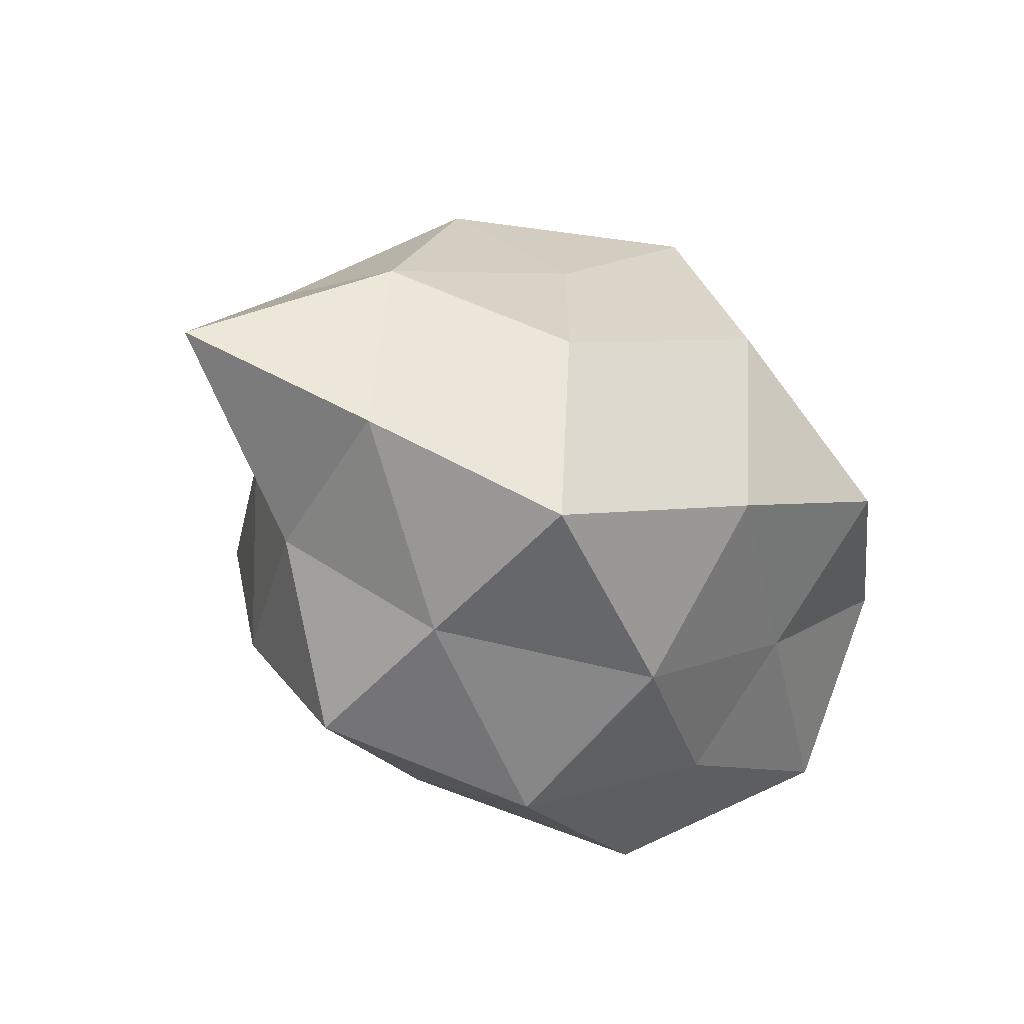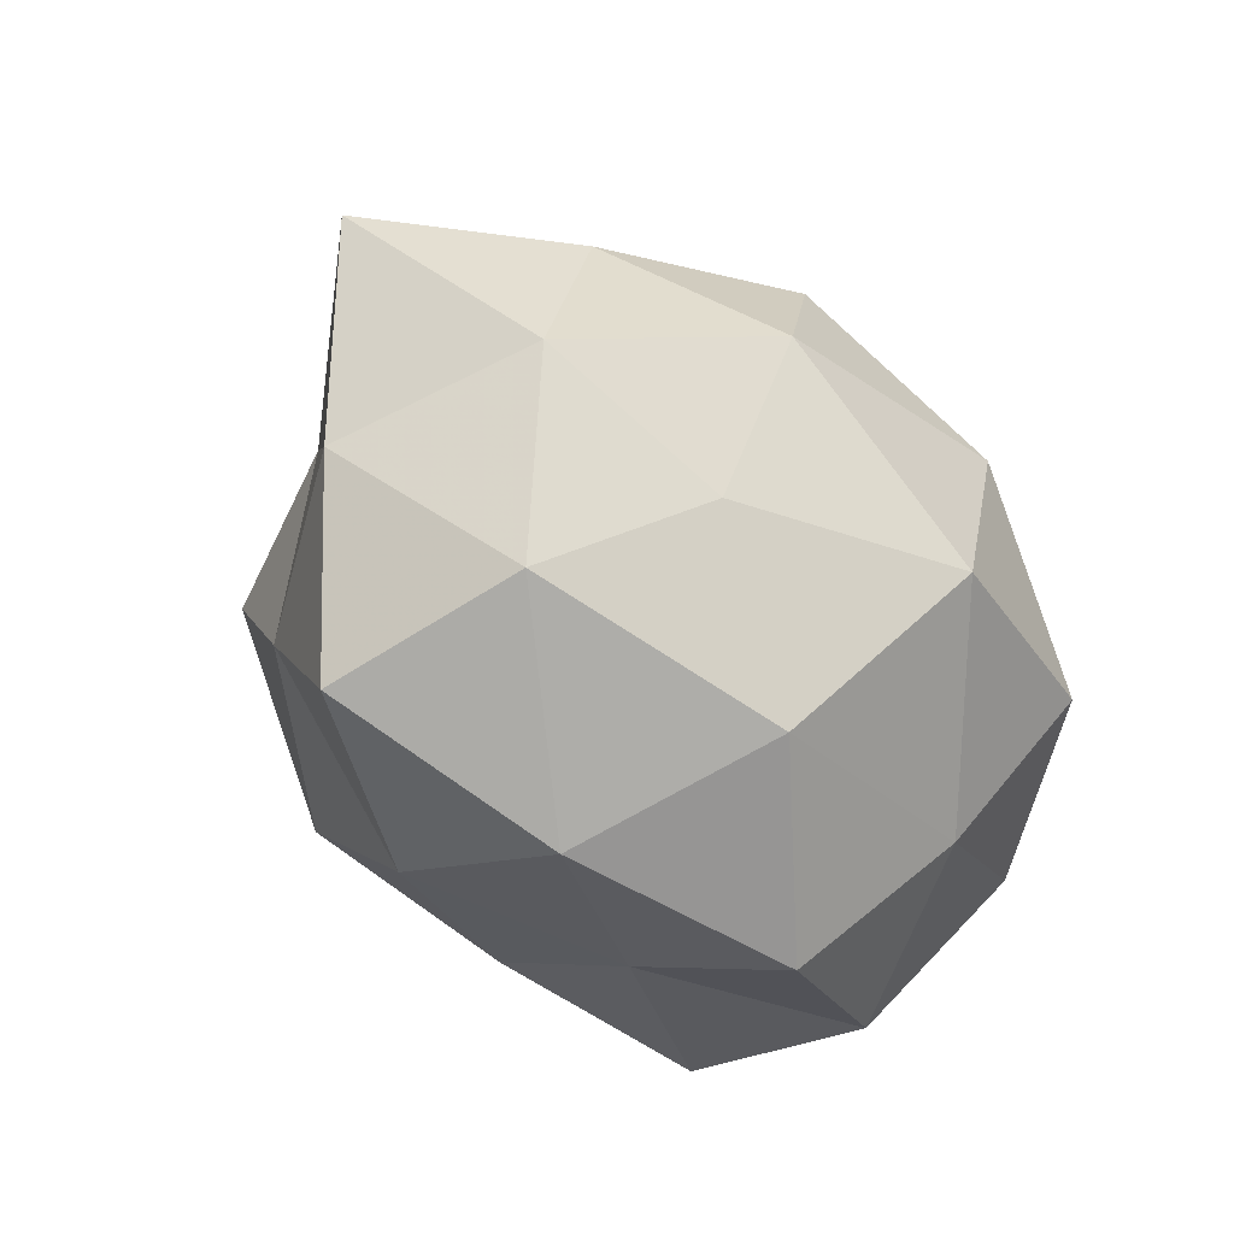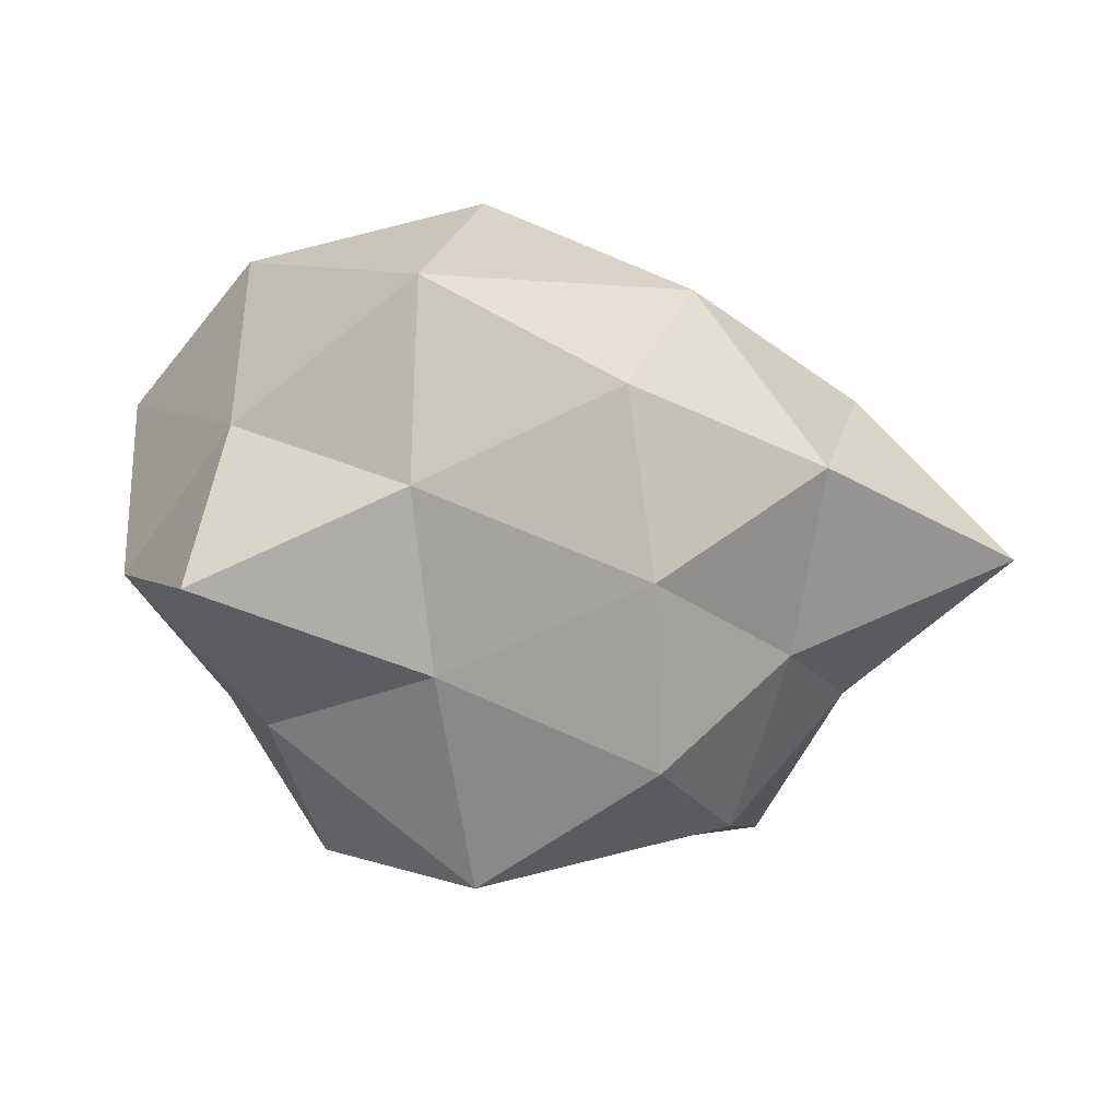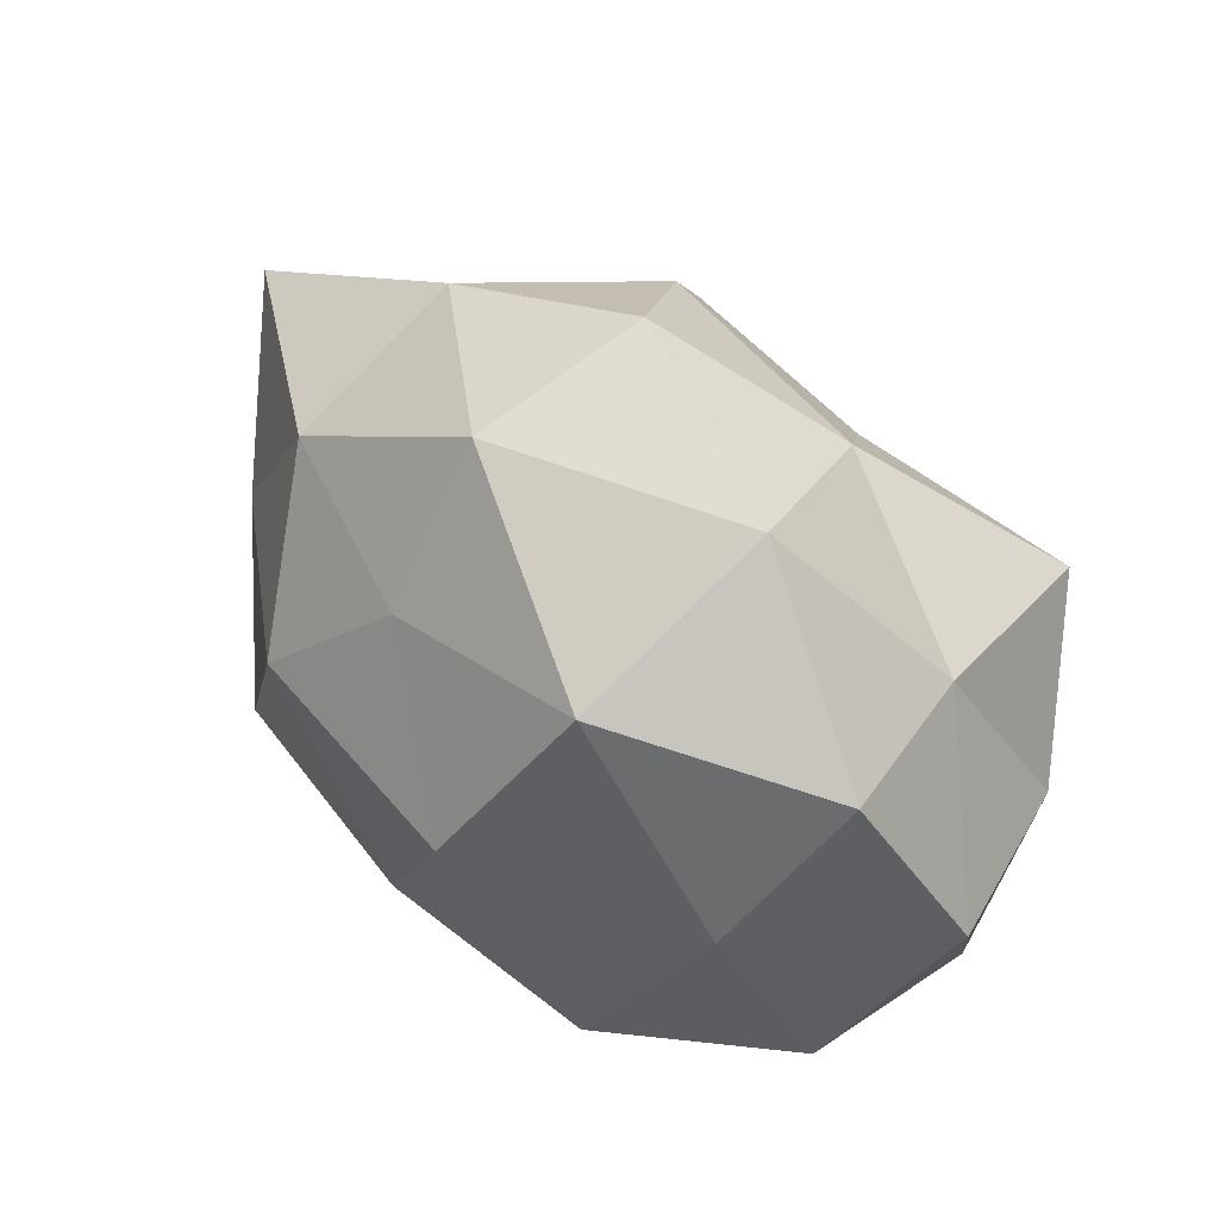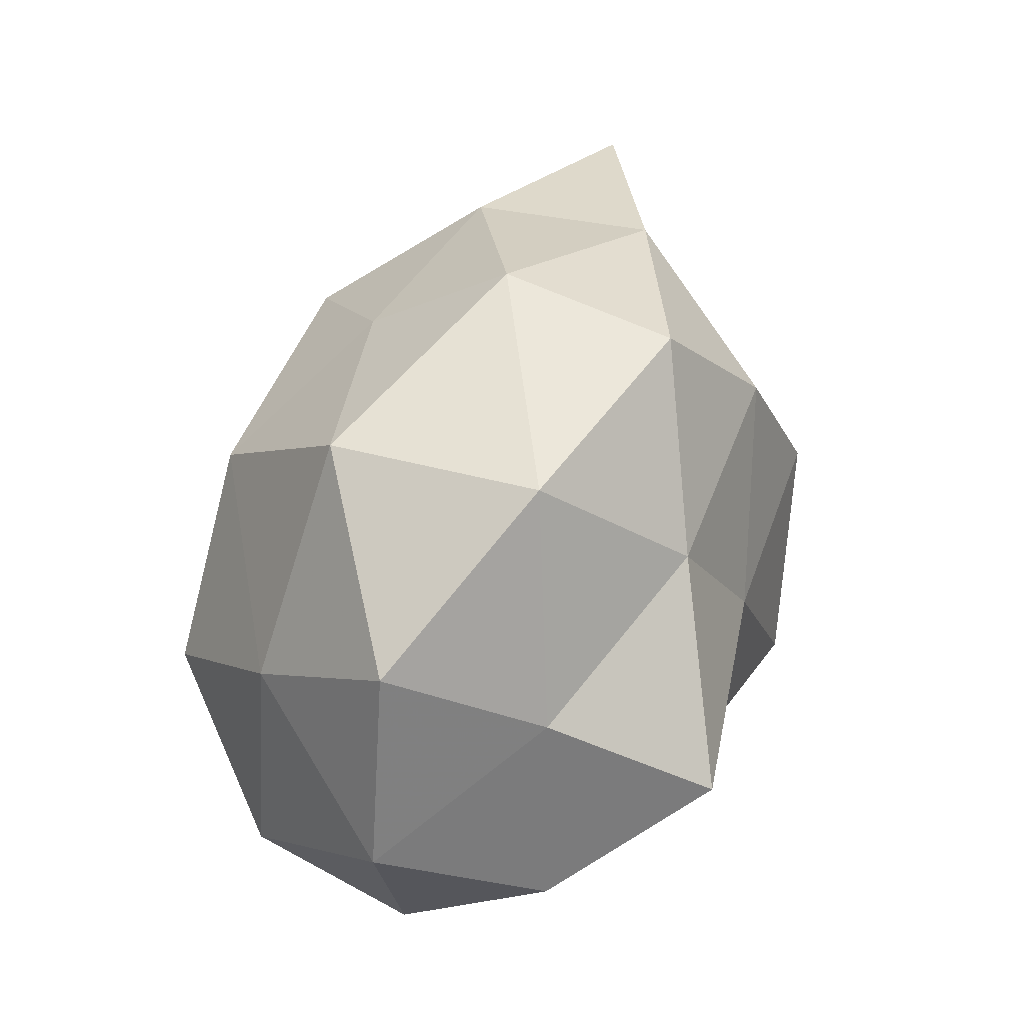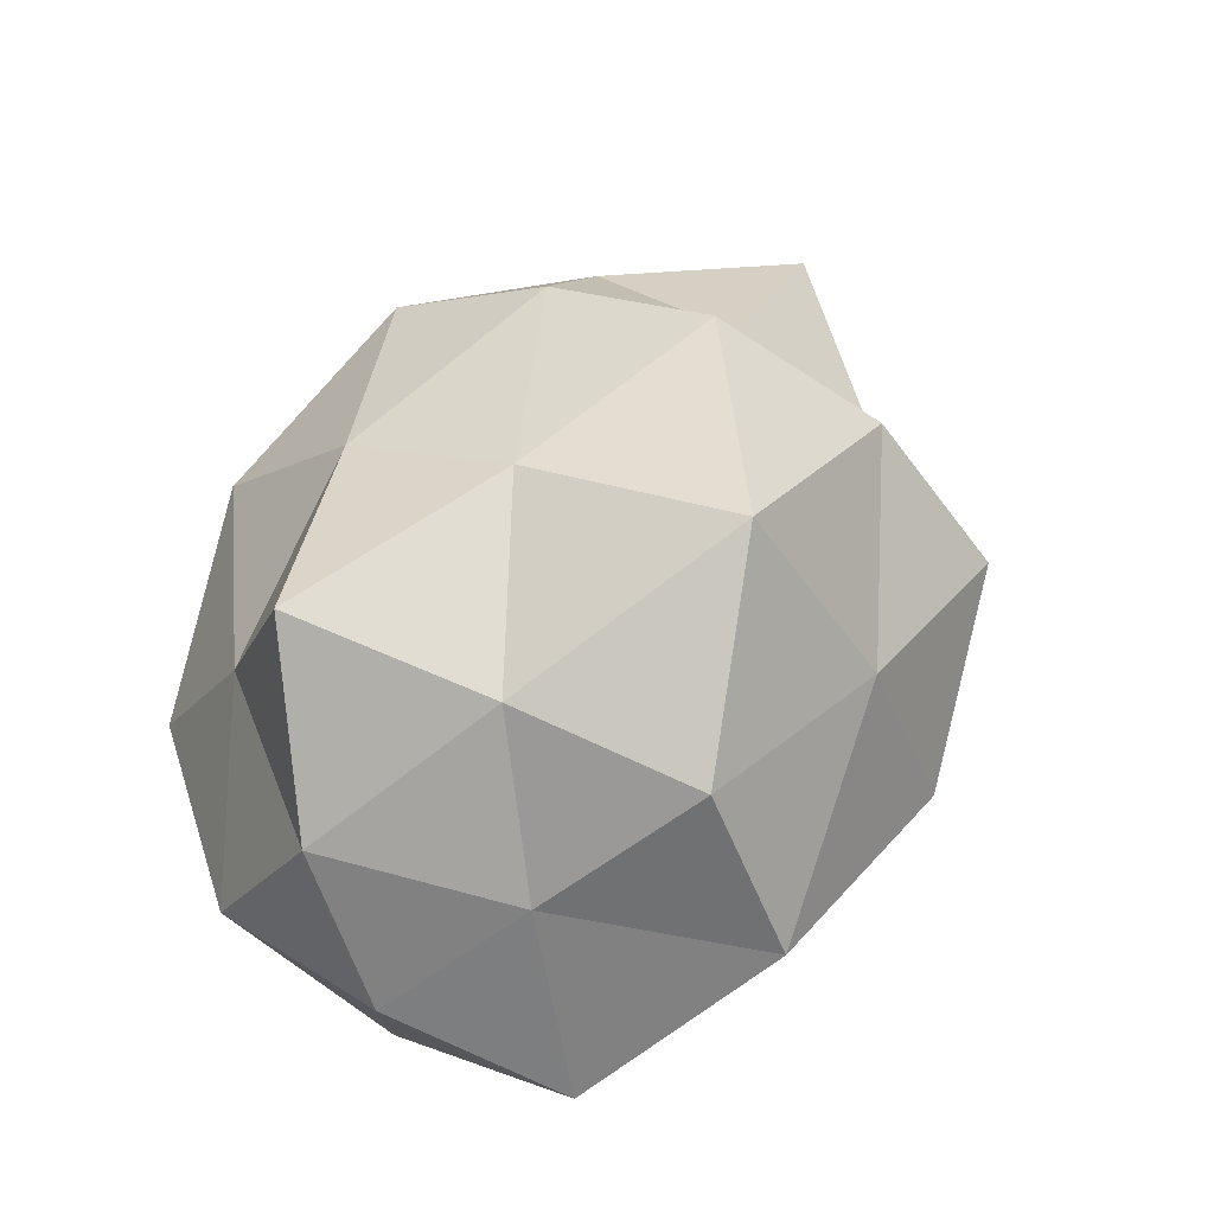
<metadata>
{"format":"obj","ext":"obj","renderer":"f3d","projection":"perspective","resolution":1024,"background":"white","views":[{"elev":-21.4,"azim":134.3,"up":"+Y"},{"elev":-62.9,"azim":130.6,"up":"+Z"},{"elev":36.1,"azim":10.5,"up":"+Y"},{"elev":73.2,"azim":-137.9,"up":"+Y"},{"elev":66.2,"azim":-76.8,"up":"+Y"},{"elev":57.7,"azim":-54.9,"up":"+Z"}]}
</metadata>
<code>
v 0.02569 -0.01331 -0.02644
v -0.01708 -0.03336 0.004224
v 0.02901 0.002524 0.01463
v -0.03931 0.01115 -0.002931
v 0.02467 -0.01532 0.01924
v -0.02803 -0.01493 0.009483
v -0.02426 0.01461 -0.01812
v -0.01556 -0.02406 0.02044
v -0.02675 0.02794 -0.004576
v -0.02504 0.01246 0.02762
v -0.03553 -0.004061 -0.01683
v -0.001528 0.01359 -0.02788
v 0.01317 0.03043 0.01448
v -0.002032 0.00527 0.0271
v -0.007444 0.03454 0.006021
v -0.005229 0.02142 0.02054
v 0.02611 -0.02077 -0.01
v -0.03609 0.002468 0.01365
v 0.04863 0.007118 0.002045
v -0.01925 -5.7e-07 -0.0294
v -0.02478 0.01937 0.01096
v -0.01093 -0.02727 -0.01143
v 0.01734 0.01589 0.02364
v -0.005812 0.03098 -0.01473
v 0.0308 0.01997 0.008823
v 0.007707 -0.03391 -0.004537
v -0.01478 -0.01482 -0.01971
v 0.03201 0.01586 -0.009282
v 0.02251 0.006091 -0.02468
v 0.01654 0.03041 -0.00273
v 0.00228 -0.0157 0.03179
v 0.005529 -0.02733 0.01381
v 0.03363 -0.01013 0.003629
v -0.03956 -0.006609 -0.000536
v -0.03374 -0.02313 -0.008509
v 0.006103 -0.02338 -0.02033
v 0.03769 -0.003359 -0.01275
v 0.003028 -0.007089 -0.03055
v 0.02602 -0.02738 0.005584
v -0.01953 -0.0062 0.02321
v 0.01382 0.01977 -0.01627
v 0.01915 -0.0007962 0.02961
f 6 2 8
f 7 4 9
f 11 4 7
f 14 16 10
f 16 13 15
f 20 11 7
f 20 7 12
f 9 4 21
f 21 15 9
f 10 16 21
f 16 15 21
f 4 18 21
f 21 18 10
f 23 13 16
f 23 16 14
f 7 9 24
f 7 24 12
f 24 9 15
f 3 19 25
f 3 25 23
f 23 25 13
f 26 2 22
f 20 27 11
f 25 19 28
f 30 15 13
f 24 15 30
f 13 25 30
f 25 28 30
f 32 8 2
f 32 2 26
f 31 32 5
f 31 8 32
f 5 33 3
f 3 33 19
f 11 34 4
f 4 34 18
f 6 18 34
f 35 2 6
f 35 22 2
f 27 35 11
f 27 22 35
f 34 35 6
f 11 35 34
f 36 1 17
f 36 17 26
f 22 36 26
f 27 36 22
f 37 17 1
f 37 28 19
f 1 29 37
f 29 28 37
f 33 17 37
f 19 33 37
f 20 12 38
f 20 38 27
f 38 29 1
f 12 29 38
f 38 1 36
f 38 36 27
f 26 17 39
f 5 32 39
f 39 32 26
f 5 39 33
f 33 39 17
f 8 40 6
f 14 10 40
f 40 18 6
f 40 10 18
f 31 40 8
f 14 40 31
f 12 24 41
f 12 41 29
f 29 41 28
f 41 24 30
f 30 28 41
f 42 5 3
f 42 3 23
f 42 23 14
f 42 31 5
f 42 14 31

</code>
